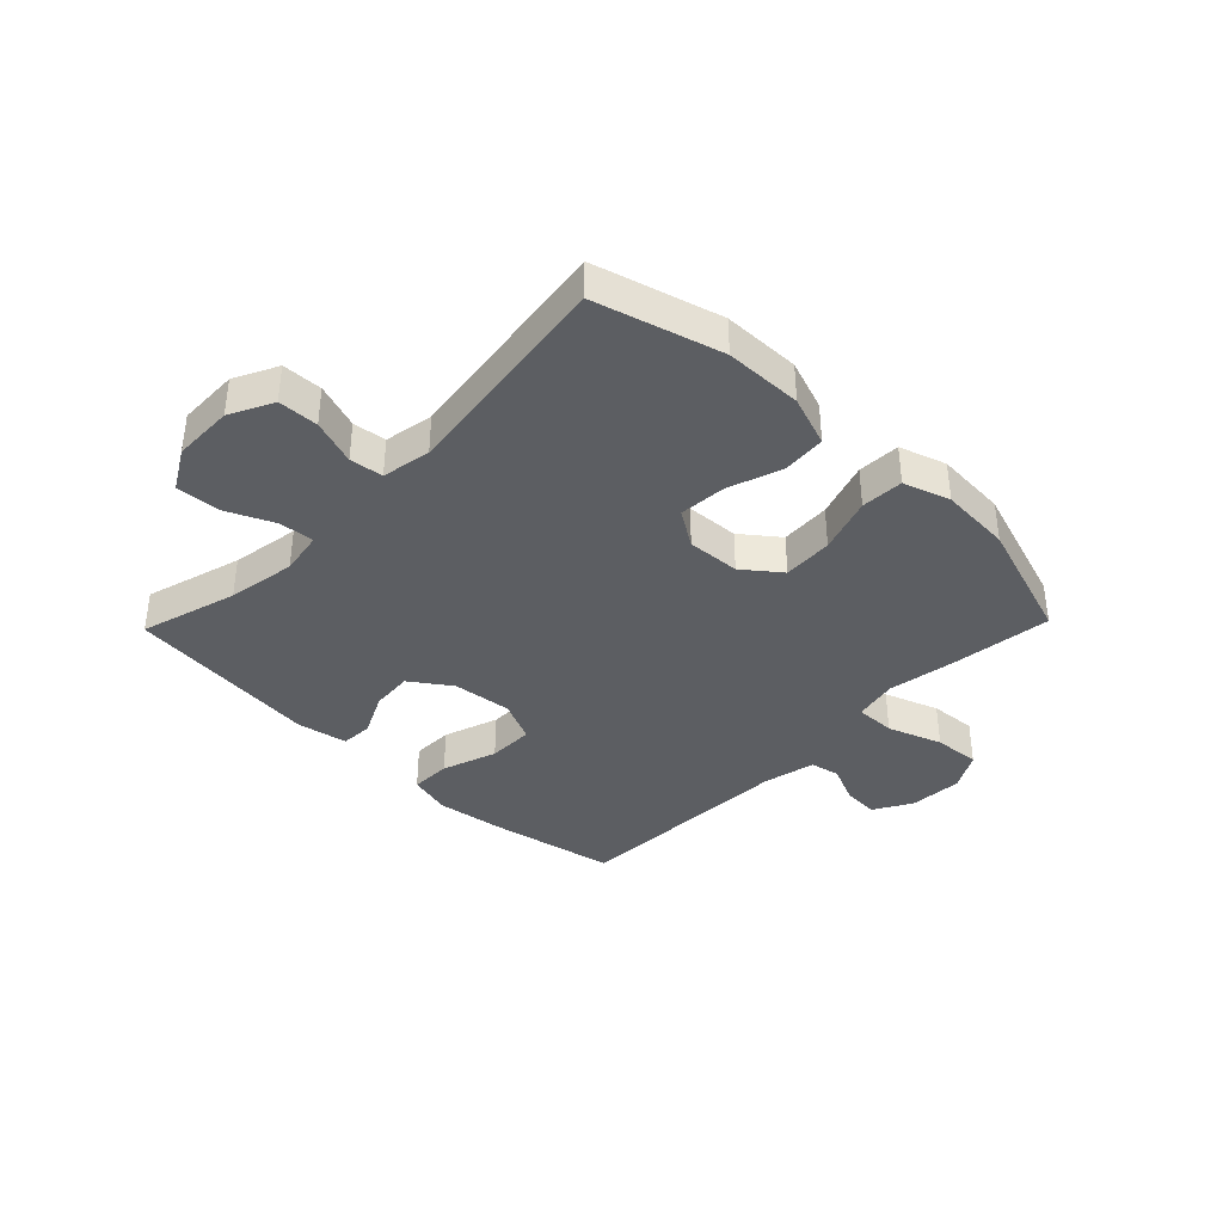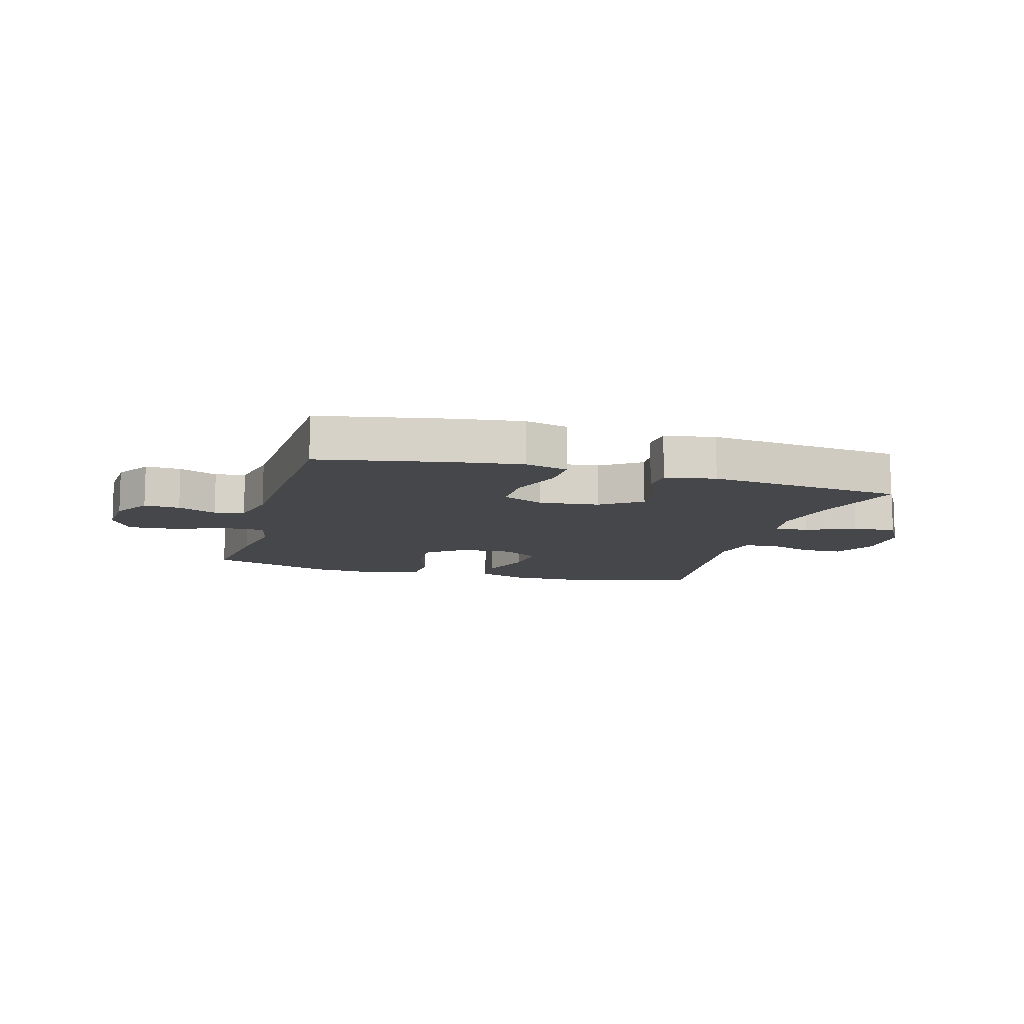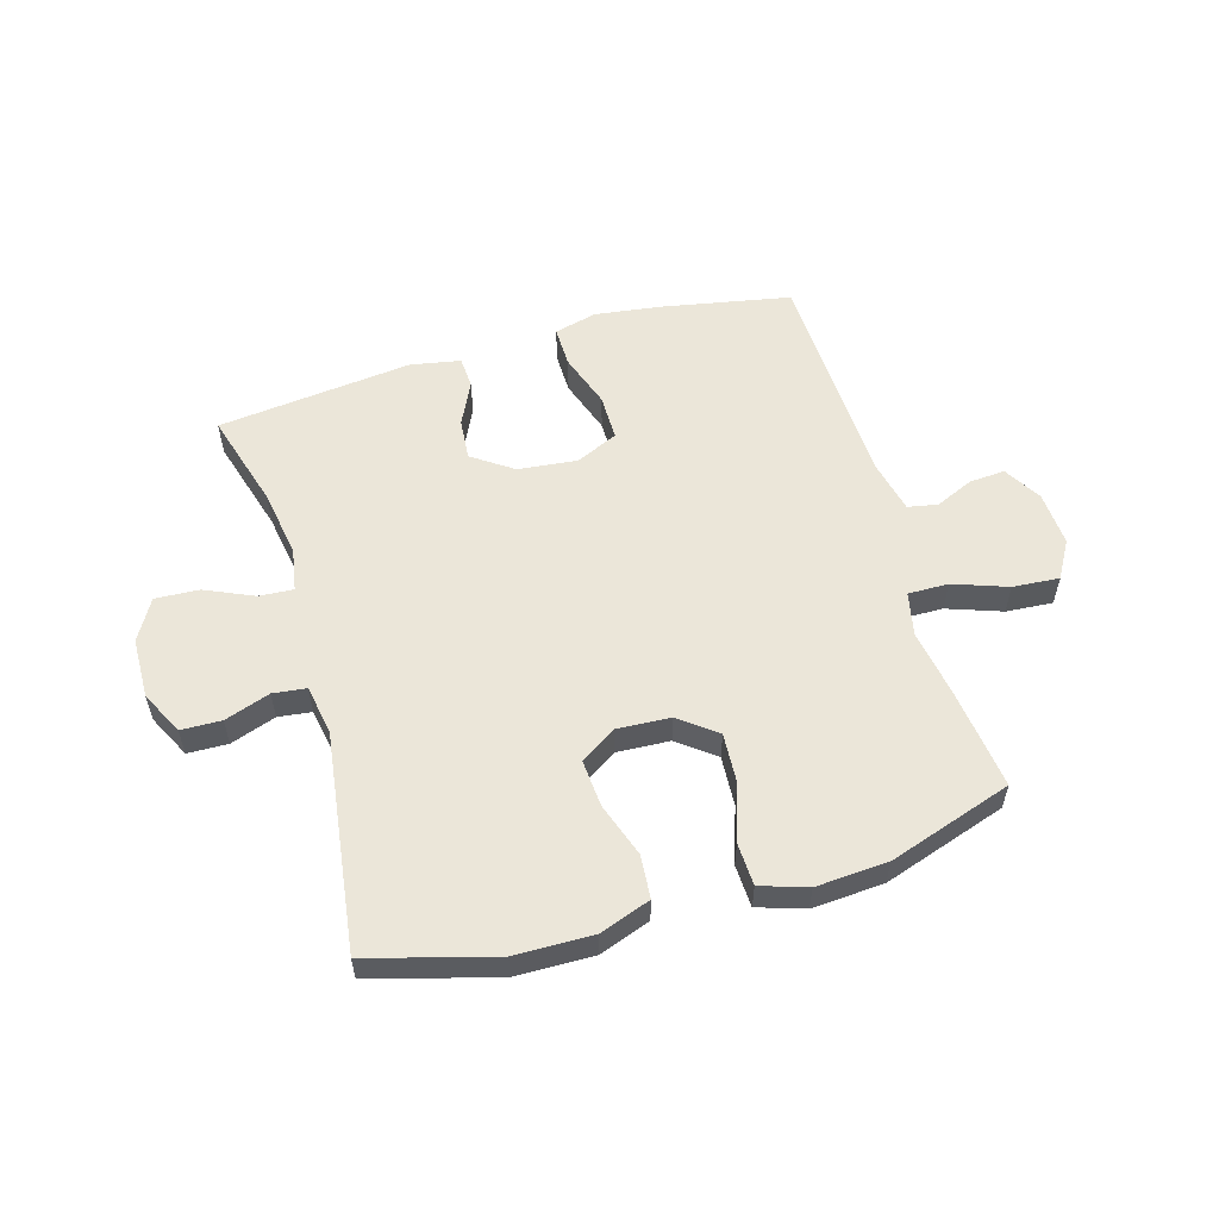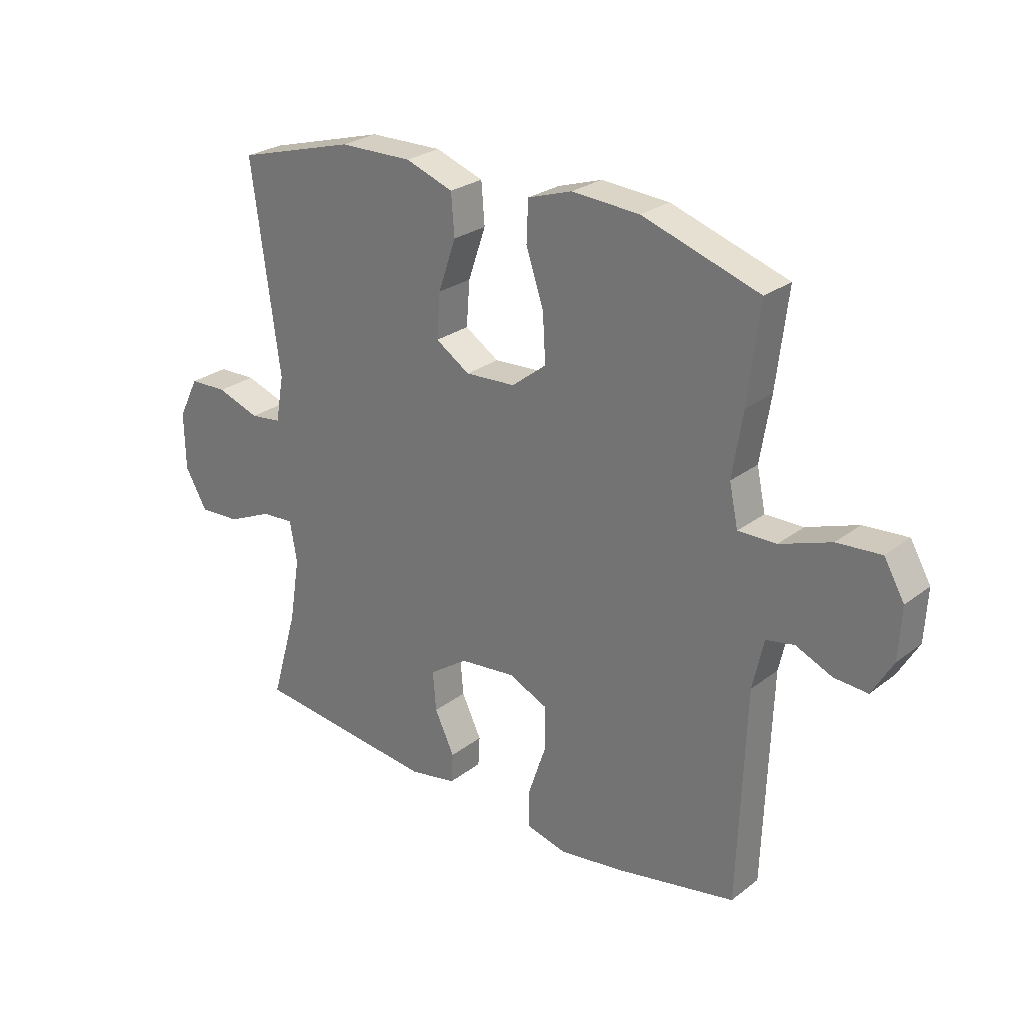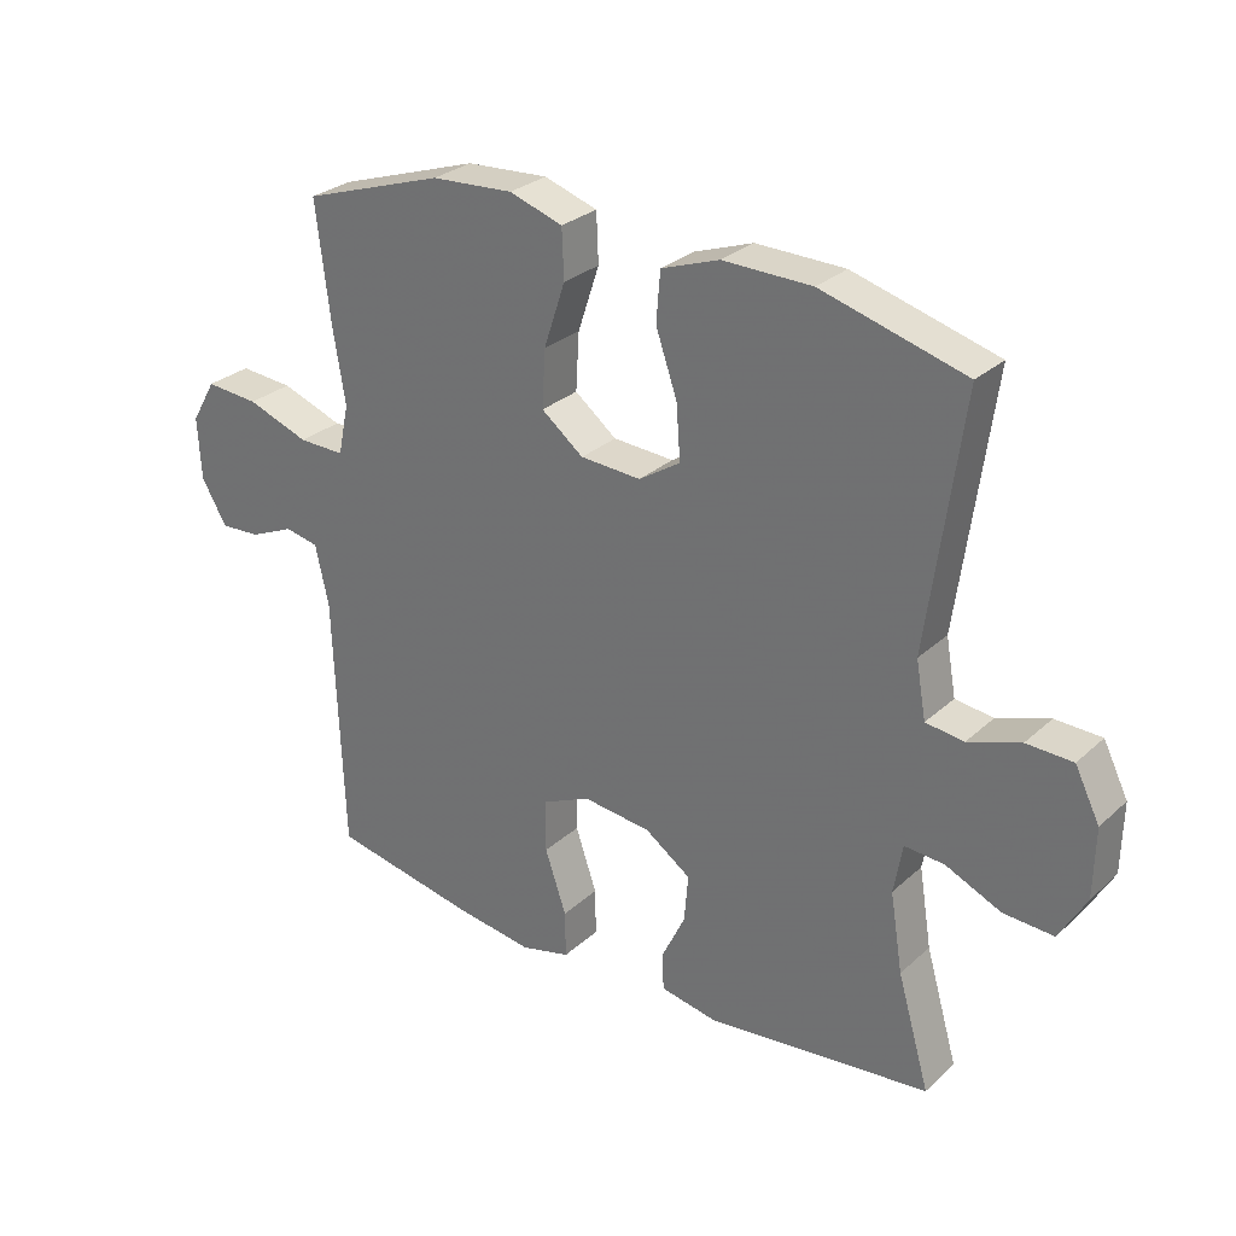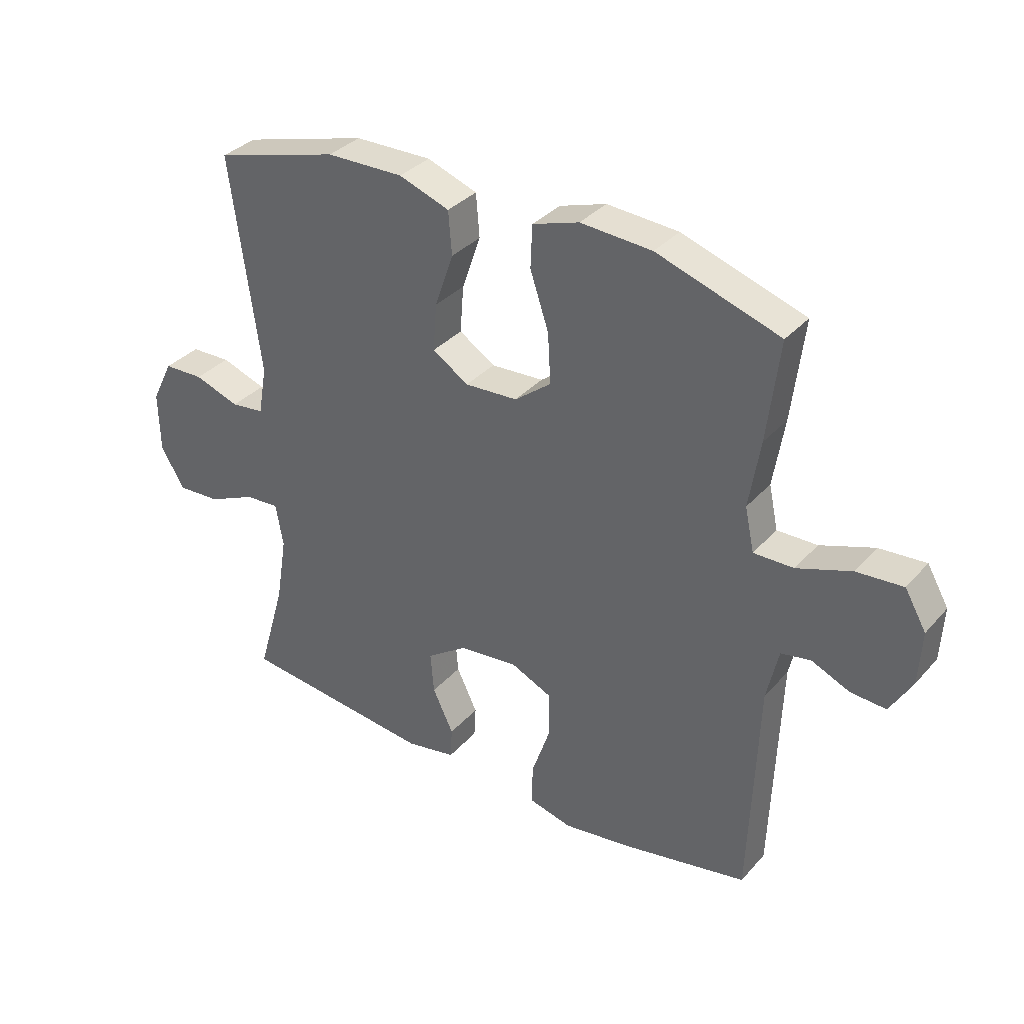
<metadata>
{"format":"obj","ext":"obj","renderer":"f3d","projection":"perspective","resolution":1024,"background":"white","views":[{"elev":-37.9,"azim":-44.1,"up":"+Y"},{"elev":-10.8,"azim":164.0,"up":"+Y"},{"elev":56.3,"azim":-16.3,"up":"+Y"},{"elev":26.1,"azim":39.9,"up":"+Z"},{"elev":28.5,"azim":-143.0,"up":"+Z"},{"elev":34.4,"azim":35.0,"up":"+Z"}]}
</metadata>
<code>
v 0.5 0.07 0.5
v 0.479 0.07 0.327
v 0.46 0.07 0.21
v 0.476 0.07 0.135
v 0.545 0.07 0.136
v 0.638 0.07 0.169
v 0.718 0.07 0.175
v 0.755 0.07 0.111
v 0.75 0.07 0.018
v 0.712 0.07 -0.047
v 0.651 0.07 -0.043
v 0.585 0.07 -0.014
v 0.534 0.07 -0.024
v 0.514 0.07 -0.114
v 0.5 0.07 -0.5
v 0.281 0.07 -0.542
v 0.165 0.07 -0.558
v 0.091 0.07 -0.539
v 0.092 0.07 -0.469
v 0.124 0.07 -0.375
v 0.124 0.07 -0.296
v 0.052 0.07 -0.263
v -0.05 0.07 -0.274
v -0.119 0.07 -0.322
v -0.113 0.07 -0.393
v -0.077 0.07 -0.468
v -0.08 0.07 -0.522
v -0.166 0.07 -0.538
v -0.5 0.07 -0.5
v -0.452 0.07 -0.334
v -0.433 0.07 -0.217
v -0.446 0.07 -0.143
v -0.505 0.07 -0.147
v -0.588 0.07 -0.184
v -0.663 0.07 -0.188
v -0.703 0.07 -0.118
v -0.705 0.07 -0.014
v -0.668 0.07 0.06
v -0.599 0.07 0.062
v -0.521 0.07 0.035
v -0.464 0.07 0.042
v -0.449 0.07 0.126
v -0.5 0.07 0.5
v -0.285 0.07 0.56
v -0.152 0.07 0.562
v -0.065 0.07 0.531
v -0.059 0.07 0.457
v -0.091 0.07 0.364
v -0.097 0.07 0.283
v -0.035 0.07 0.243
v 0.056 0.07 0.248
v 0.119 0.07 0.297
v 0.114 0.07 0.383
v 0.082 0.07 0.479
v 0.085 0.07 0.552
v 0.165 0.07 0.578
v 0.288 0.07 0.57
v 0.5 0 0.5
v 0.479 0 0.327
v 0.46 0 0.21
v 0.476 0 0.135
v 0.545 0 0.136
v 0.638 0 0.169
v 0.718 0 0.175
v 0.755 0 0.111
v 0.75 0 0.018
v 0.712 0 -0.047
v 0.651 0 -0.043
v 0.585 0 -0.014
v 0.534 0 -0.024
v 0.514 0 -0.114
v 0.5 0 -0.5
v 0.281 0 -0.542
v 0.165 0 -0.558
v 0.091 0 -0.539
v 0.092 0 -0.469
v 0.124 0 -0.375
v 0.124 0 -0.296
v 0.052 0 -0.263
v -0.05 0 -0.274
v -0.119 0 -0.322
v -0.113 0 -0.393
v -0.077 0 -0.468
v -0.08 0 -0.522
v -0.166 0 -0.538
v -0.5 0 -0.5
v -0.452 0 -0.334
v -0.433 0 -0.217
v -0.446 0 -0.143
v -0.505 0 -0.147
v -0.588 0 -0.184
v -0.663 0 -0.188
v -0.703 0 -0.118
v -0.705 0 -0.014
v -0.668 0 0.06
v -0.599 0 0.062
v -0.521 0 0.035
v -0.464 0 0.042
v -0.449 0 0.126
v -0.5 0 0.5
v -0.285 0 0.56
v -0.152 0 0.562
v -0.065 0 0.531
v -0.059 0 0.457
v -0.091 0 0.364
v -0.097 0 0.283
v -0.035 0 0.243
v 0.056 0 0.248
v 0.119 0 0.297
v 0.114 0 0.383
v 0.082 0 0.479
v 0.085 0 0.552
v 0.165 0 0.578
v 0.288 0 0.57
f 1 2 3
f 57 1 3
f 56 57 3
f 55 56 3
f 54 55 3
f 53 54 3
f 52 53 3 4
f 51 52 4
f 50 51 4
f 46 47 48
f 45 46 48
f 44 45 48
f 43 44 48
f 42 43 48
f 41 42 48 49
f 38 39 40
f 37 38 40
f 36 37 40
f 35 36 40
f 34 35 40
f 33 34 40
f 32 33 40 41
f 41 49 50
f 32 41 50
f 31 32 50
f 28 29 30
f 27 28 30
f 26 27 30
f 25 26 30
f 24 25 30 31
f 18 19 20
f 17 18 20
f 16 17 20
f 15 16 20
f 14 15 20
f 13 14 20 21
f 10 11 12
f 9 10 12
f 8 9 12
f 7 8 12
f 6 7 12
f 5 6 12
f 4 5 12 13
f 31 50 4
f 24 31 4
f 23 24 4
f 13 21 22
f 4 13 22 23
f 60 59 58
f 60 58 114
f 60 114 113
f 60 113 112
f 60 112 111
f 60 111 110
f 61 60 110 109
f 61 109 108
f 61 108 107
f 105 104 103
f 105 103 102
f 105 102 101
f 105 101 100
f 105 100 99
f 106 105 99 98
f 97 96 95
f 97 95 94
f 97 94 93
f 97 93 92
f 97 92 91
f 97 91 90
f 98 97 90 89
f 107 106 98
f 107 98 89
f 107 89 88
f 87 86 85
f 87 85 84
f 87 84 83
f 87 83 82
f 88 87 82 81
f 77 76 75
f 77 75 74
f 77 74 73
f 77 73 72
f 77 72 71
f 78 77 71 70
f 69 68 67
f 69 67 66
f 69 66 65
f 69 65 64
f 69 64 63
f 69 63 62
f 70 69 62 61
f 61 107 88
f 61 88 81
f 61 81 80
f 79 78 70
f 80 79 70 61
f 1 58 59 2
f 2 59 60 3
f 3 60 61 4
f 4 61 62 5
f 5 62 63 6
f 6 63 64 7
f 7 64 65 8
f 8 65 66 9
f 9 66 67 10
f 10 67 68 11
f 11 68 69 12
f 12 69 70 13
f 13 70 71 14
f 14 71 72 15
f 15 72 73 16
f 16 73 74 17
f 17 74 75 18
f 18 75 76 19
f 19 76 77 20
f 20 77 78 21
f 21 78 79 22
f 22 79 80 23
f 23 80 81 24
f 24 81 82 25
f 25 82 83 26
f 26 83 84 27
f 27 84 85 28
f 28 85 86 29
f 29 86 87 30
f 30 87 88 31
f 31 88 89 32
f 32 89 90 33
f 33 90 91 34
f 34 91 92 35
f 35 92 93 36
f 36 93 94 37
f 37 94 95 38
f 38 95 96 39
f 39 96 97 40
f 40 97 98 41
f 41 98 99 42
f 42 99 100 43
f 43 100 101 44
f 44 101 102 45
f 45 102 103 46
f 46 103 104 47
f 47 104 105 48
f 48 105 106 49
f 49 106 107 50
f 50 107 108 51
f 51 108 109 52
f 52 109 110 53
f 53 110 111 54
f 54 111 112 55
f 55 112 113 56
f 56 113 114 57
f 57 114 58 1

</code>
